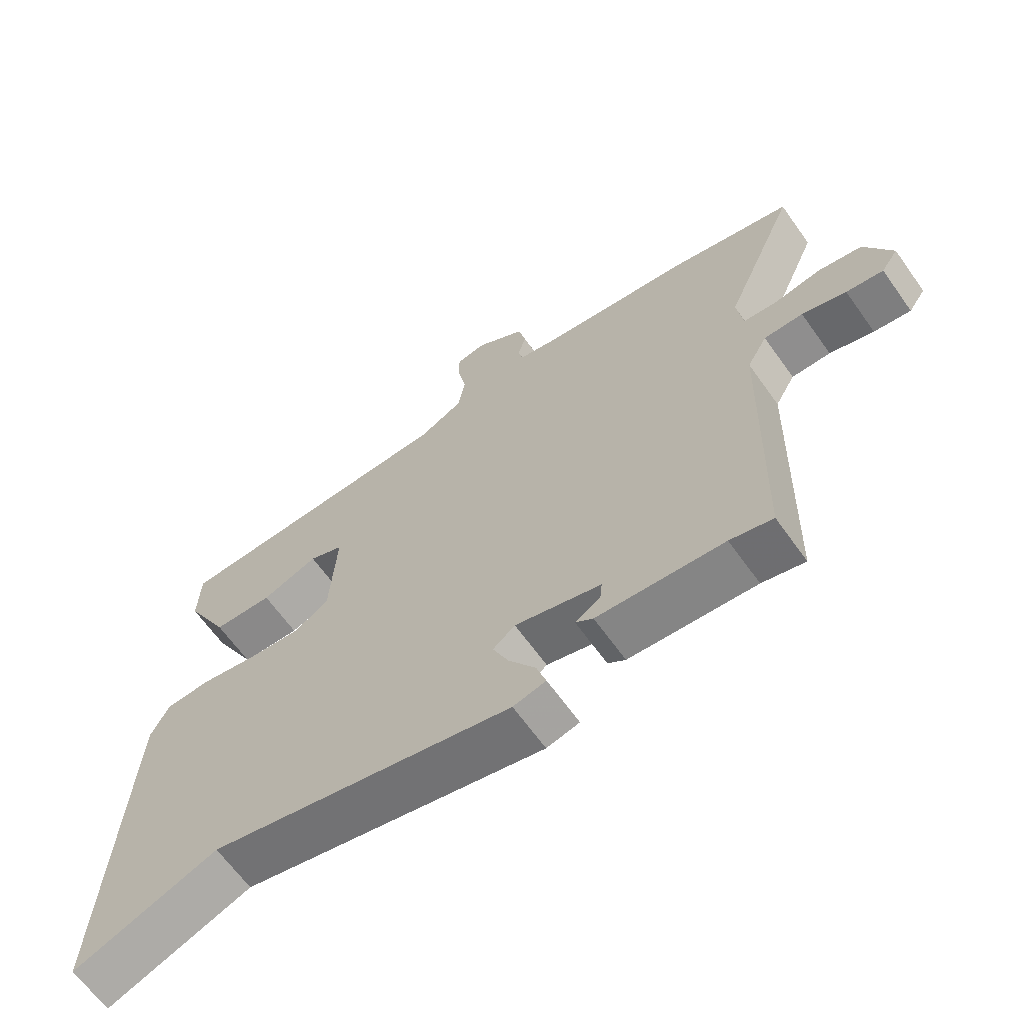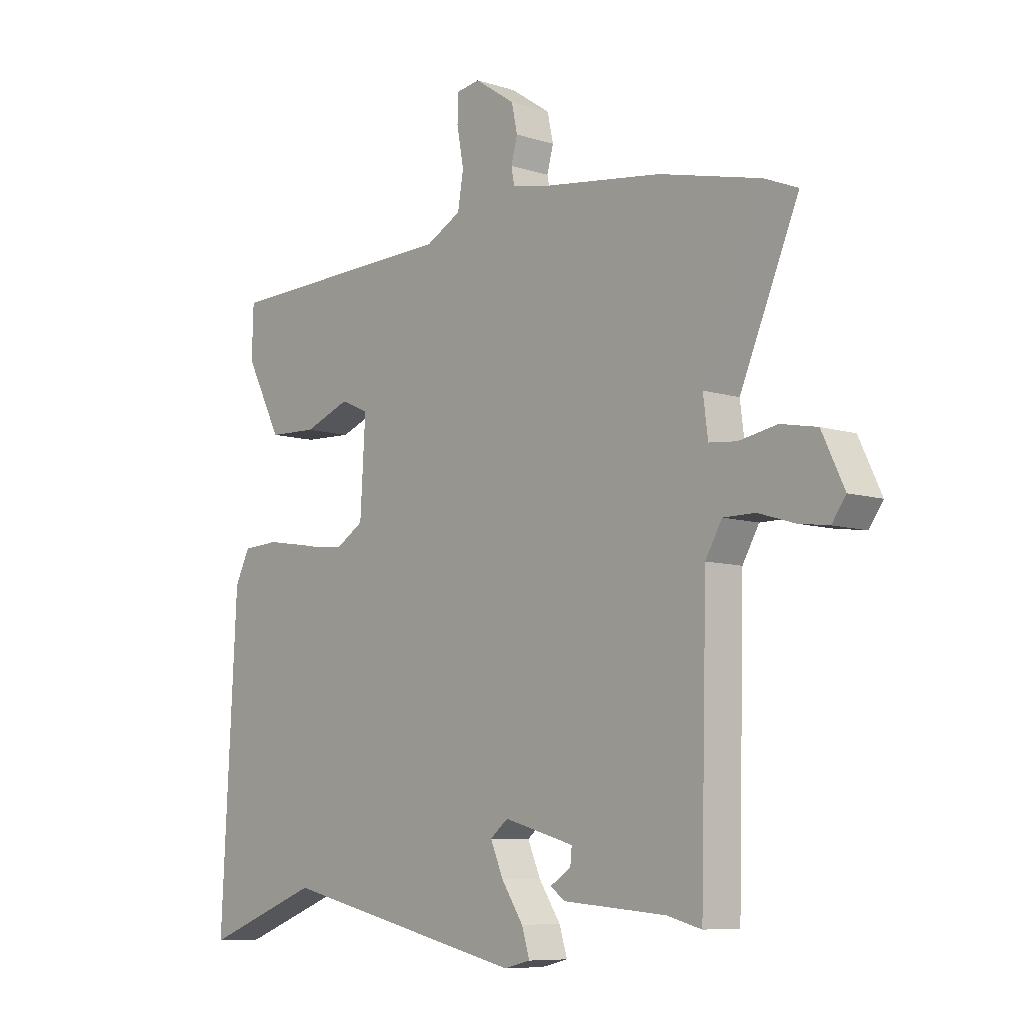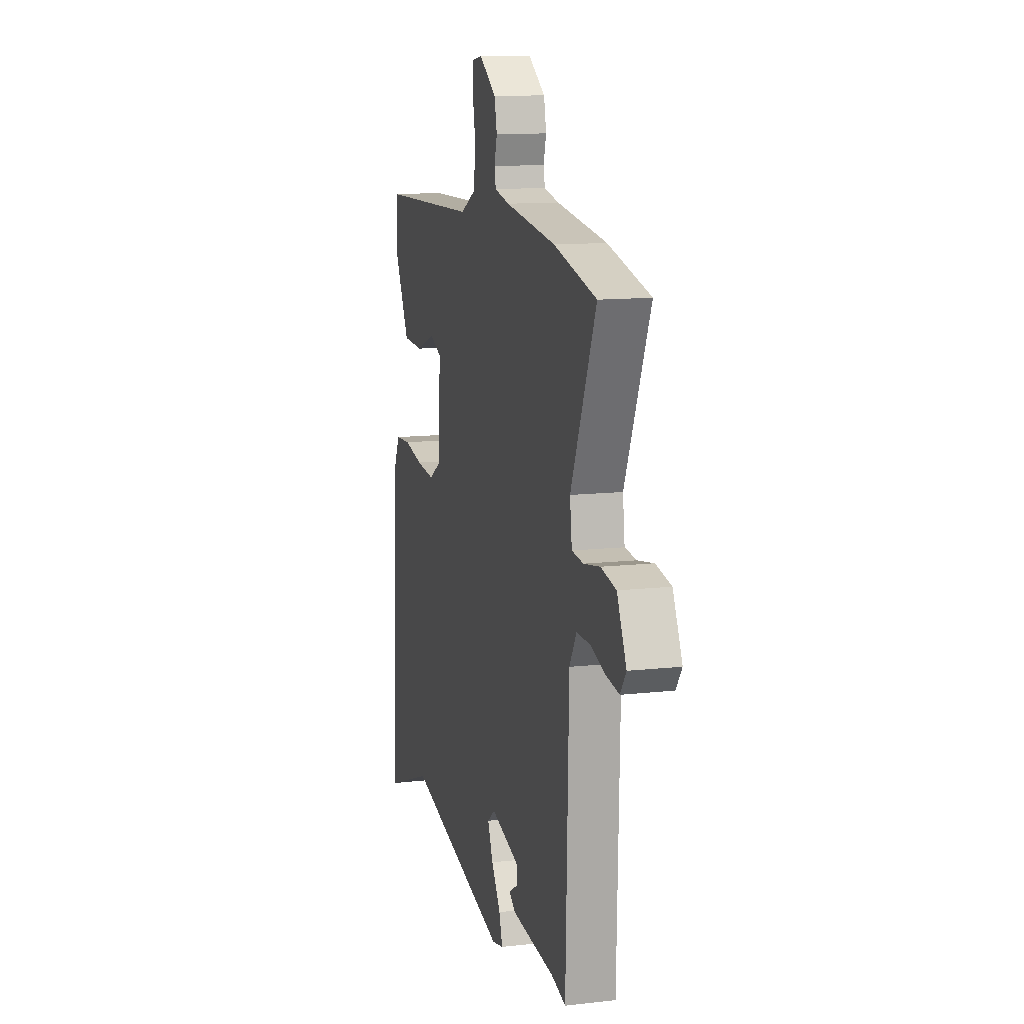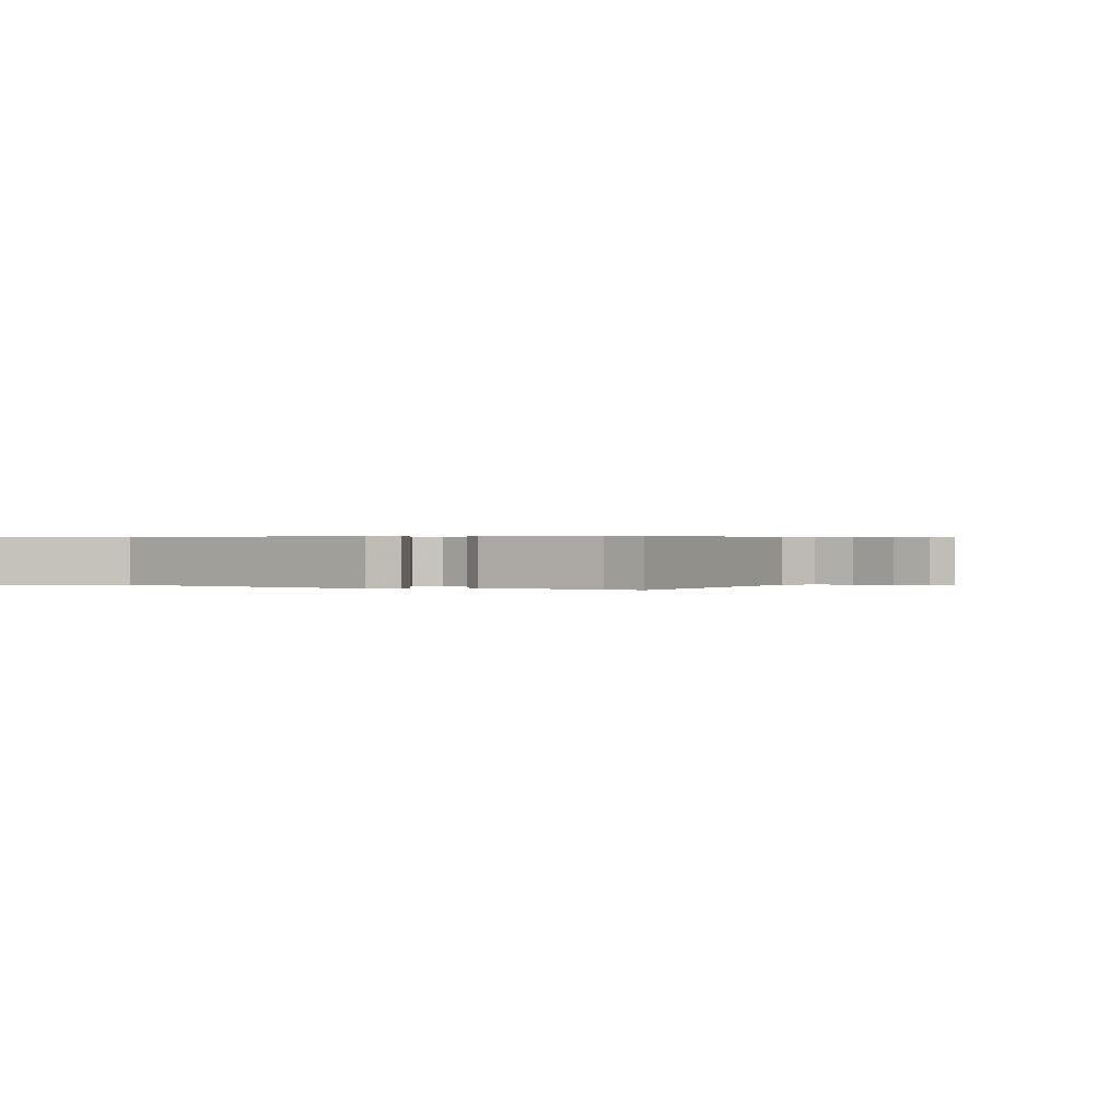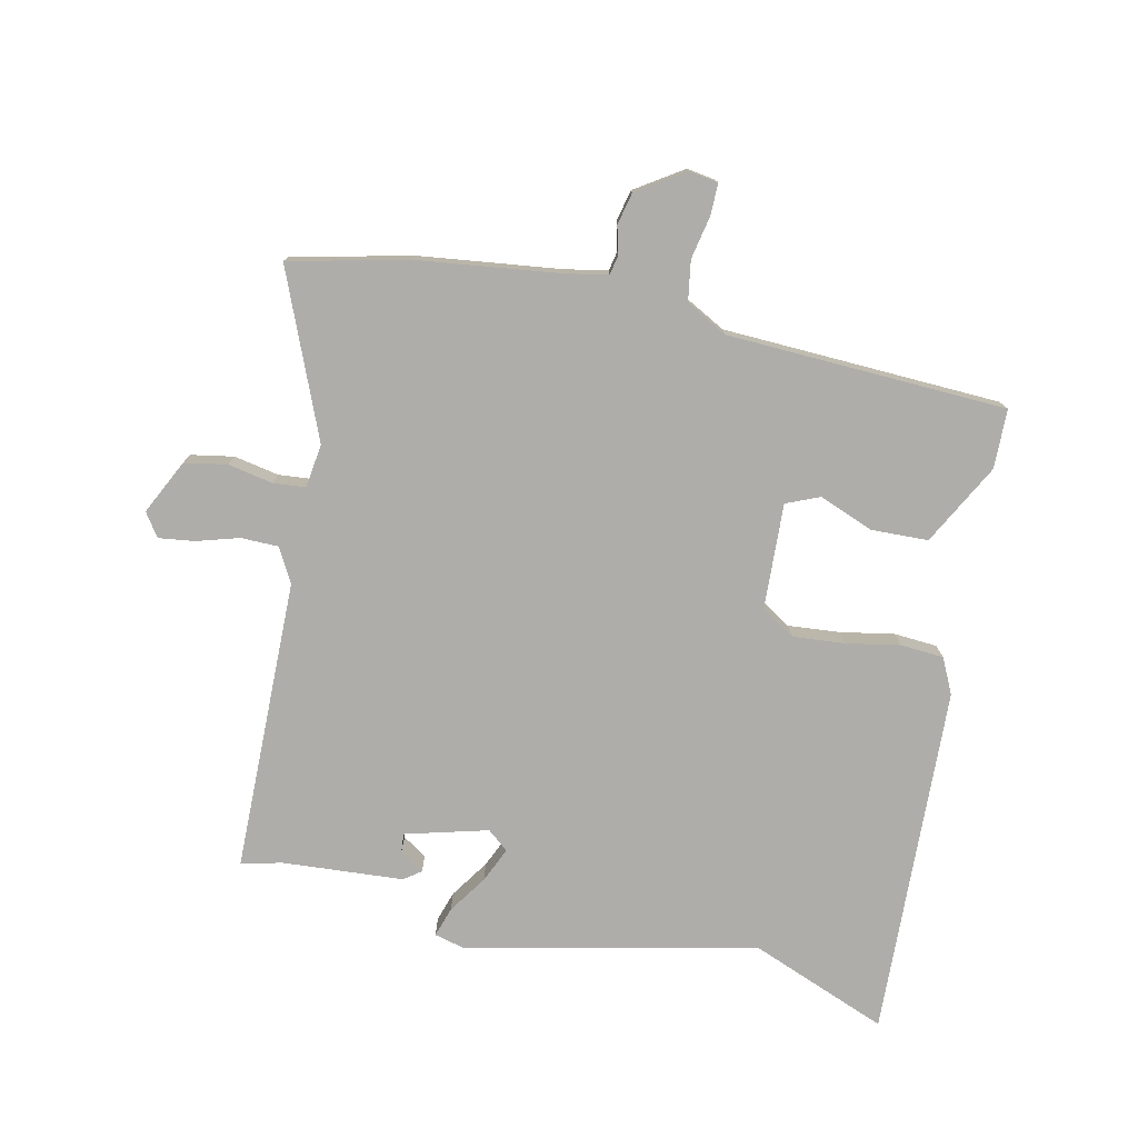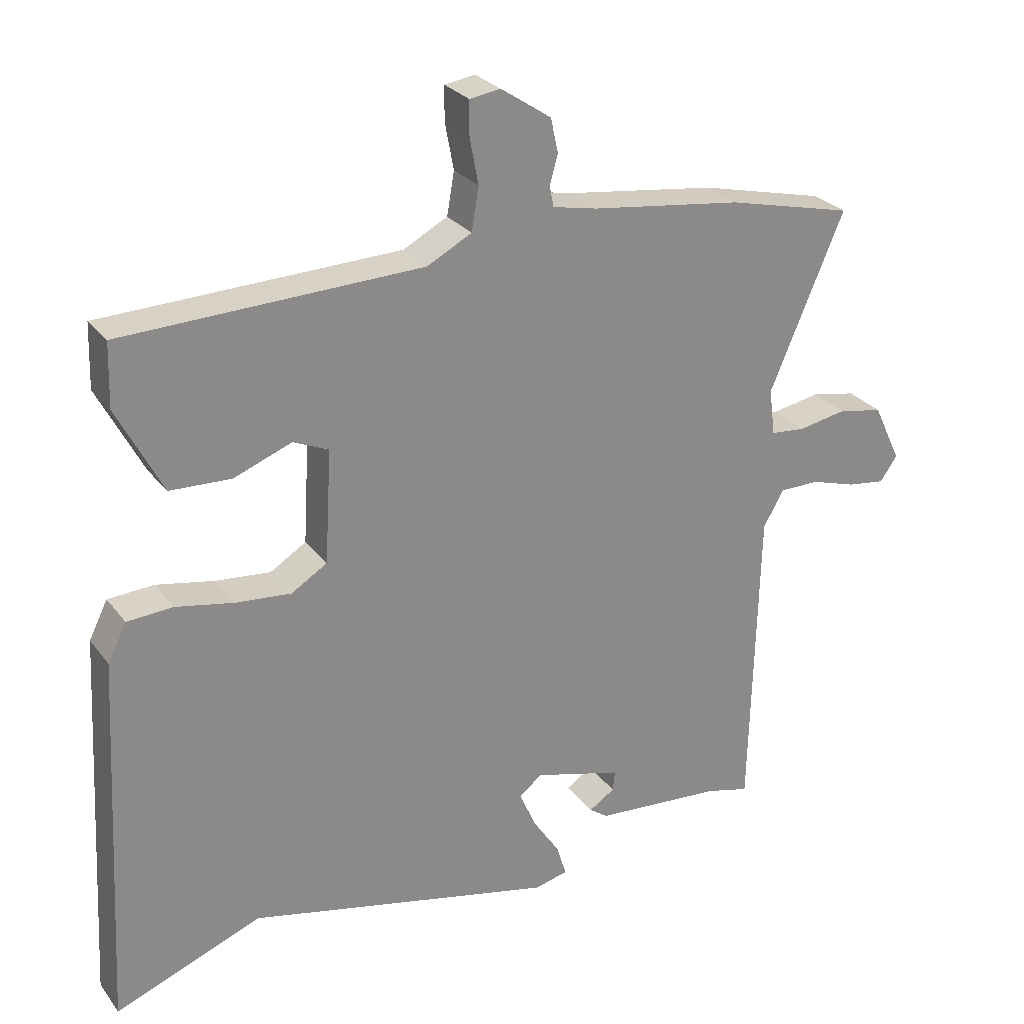
<metadata>
{"format":"obj","ext":"obj","renderer":"f3d","projection":"perspective","resolution":1024,"background":"white","views":[{"elev":-65.0,"azim":-144.5,"up":"+Z"},{"elev":-8.1,"azim":-131.4,"up":"+Z"},{"elev":12.4,"azim":-104.9,"up":"+Z"},{"elev":0.3,"azim":-153.9,"up":"+Y"},{"elev":-77.1,"azim":-13.0,"up":"+Y"},{"elev":27.1,"azim":151.1,"up":"+Z"}]}
</metadata>
<code>
v -0.624 0.07 0.47
v -0.434 0.07 0.516
v -0.207 0.07 0.547
v -0.14 0.07 0.561
v -0.134 0.07 0.592
v -0.146 0.07 0.636
v -0.135 0.07 0.687
v -0.059 0.07 0.738
v -0.013 0.07 0.731
v -0.013 0.07 0.68
v -0.026 0.07 0.611
v -0.015 0.07 0.547
v 0.052 0.07 0.512
v 0.5 0.07 0.499
v 0.503 0.07 0.404
v 0.435 0.07 0.273
v 0.343 0.07 0.269
v 0.256 0.07 0.302
v 0.203 0.07 0.279
v 0.213 0.07 0.109
v 0.267 0.07 0.076
v 0.35 0.07 0.084
v 0.437 0.07 0.101
v 0.506 0.07 0.097
v 0.534 0.07 0.041
v 0.564 0.07 -0.524
v 0.343 0.07 -0.44
v -0.121 0.07 -0.547
v -0.171 0.07 -0.535
v -0.156 0.07 -0.487
v -0.115 0.07 -0.425
v -0.091 0.07 -0.369
v -0.125 0.07 -0.342
v -0.257 0.07 -0.379
v -0.254 0.07 -0.409
v -0.215 0.07 -0.434
v -0.242 0.07 -0.454
v -0.436 0.07 -0.47
v -0.501 0.07 -0.487
v -0.513 0.07 -0.017
v -0.544 0.07 0.037
v -0.604 0.07 0.037
v -0.672 0.07 0.016
v -0.729 0.07 0.008
v -0.755 0.07 0.045
v -0.713 0.07 0.133
v -0.645 0.07 0.146
v -0.573 0.07 0.133
v -0.521 0.07 0.138
v -0.512 0.07 0.208
v -0.624 0 0.47
v -0.434 0 0.516
v -0.207 0 0.547
v -0.14 0 0.561
v -0.134 0 0.592
v -0.146 0 0.636
v -0.135 0 0.687
v -0.059 0 0.738
v -0.013 0 0.731
v -0.013 0 0.68
v -0.026 0 0.611
v -0.015 0 0.547
v 0.052 0 0.512
v 0.5 0 0.499
v 0.503 0 0.404
v 0.435 0 0.273
v 0.343 0 0.269
v 0.256 0 0.302
v 0.203 0 0.279
v 0.213 0 0.109
v 0.267 0 0.076
v 0.35 0 0.084
v 0.437 0 0.101
v 0.506 0 0.097
v 0.534 0 0.041
v 0.564 0 -0.524
v 0.343 0 -0.44
v -0.121 0 -0.547
v -0.171 0 -0.535
v -0.156 0 -0.487
v -0.115 0 -0.425
v -0.091 0 -0.369
v -0.125 0 -0.342
v -0.257 0 -0.379
v -0.254 0 -0.409
v -0.215 0 -0.434
v -0.242 0 -0.454
v -0.436 0 -0.47
v -0.501 0 -0.487
v -0.513 0 -0.017
v -0.544 0 0.037
v -0.604 0 0.037
v -0.672 0 0.016
v -0.729 0 0.008
v -0.755 0 0.045
v -0.713 0 0.133
v -0.645 0 0.146
v -0.573 0 0.133
v -0.521 0 0.138
v -0.512 0 0.208
f 46 47 48
f 45 46 48
f 44 45 48
f 43 44 48
f 42 43 48
f 41 42 48 49
f 40 41 49
f 38 39 40
f 38 40 49 50
f 35 36 37 38
f 34 35 38 50
f 29 30 31
f 28 29 31
f 27 28 31
f 27 31 32
f 25 26 27
f 24 25 27
f 23 24 27
f 22 23 27
f 27 32 33
f 22 27 33
f 21 22 33
f 16 17 18
f 15 16 18
f 14 15 18
f 13 14 18
f 12 13 18 19
f 9 10 11
f 8 9 11
f 7 8 11
f 6 7 11
f 5 6 11
f 4 5 11 12
f 12 19 20
f 4 12 20
f 3 4 20
f 34 50 1
f 33 34 1
f 21 33 1
f 20 21 1
f 1 2 3 20
f 98 97 96
f 98 96 95
f 98 95 94
f 98 94 93
f 98 93 92
f 99 98 92 91
f 99 91 90
f 90 89 88
f 100 99 90 88
f 88 87 86 85
f 100 88 85 84
f 81 80 79
f 81 79 78
f 81 78 77
f 82 81 77
f 77 76 75
f 77 75 74
f 77 74 73
f 77 73 72
f 83 82 77
f 83 77 72
f 83 72 71
f 68 67 66
f 68 66 65
f 68 65 64
f 68 64 63
f 69 68 63 62
f 61 60 59
f 61 59 58
f 61 58 57
f 61 57 56
f 61 56 55
f 62 61 55 54
f 70 69 62
f 70 62 54
f 70 54 53
f 51 100 84
f 51 84 83
f 51 83 71
f 51 71 70
f 70 53 52 51
f 1 51 52 2
f 2 52 53 3
f 3 53 54 4
f 4 54 55 5
f 5 55 56 6
f 6 56 57 7
f 7 57 58 8
f 8 58 59 9
f 9 59 60 10
f 10 60 61 11
f 11 61 62 12
f 12 62 63 13
f 13 63 64 14
f 14 64 65 15
f 15 65 66 16
f 16 66 67 17
f 17 67 68 18
f 18 68 69 19
f 19 69 70 20
f 20 70 71 21
f 21 71 72 22
f 22 72 73 23
f 23 73 74 24
f 24 74 75 25
f 25 75 76 26
f 26 76 77 27
f 27 77 78 28
f 28 78 79 29
f 29 79 80 30
f 30 80 81 31
f 31 81 82 32
f 32 82 83 33
f 33 83 84 34
f 34 84 85 35
f 35 85 86 36
f 36 86 87 37
f 37 87 88 38
f 38 88 89 39
f 39 89 90 40
f 40 90 91 41
f 41 91 92 42
f 42 92 93 43
f 43 93 94 44
f 44 94 95 45
f 45 95 96 46
f 46 96 97 47
f 47 97 98 48
f 48 98 99 49
f 49 99 100 50
f 50 100 51 1

</code>
